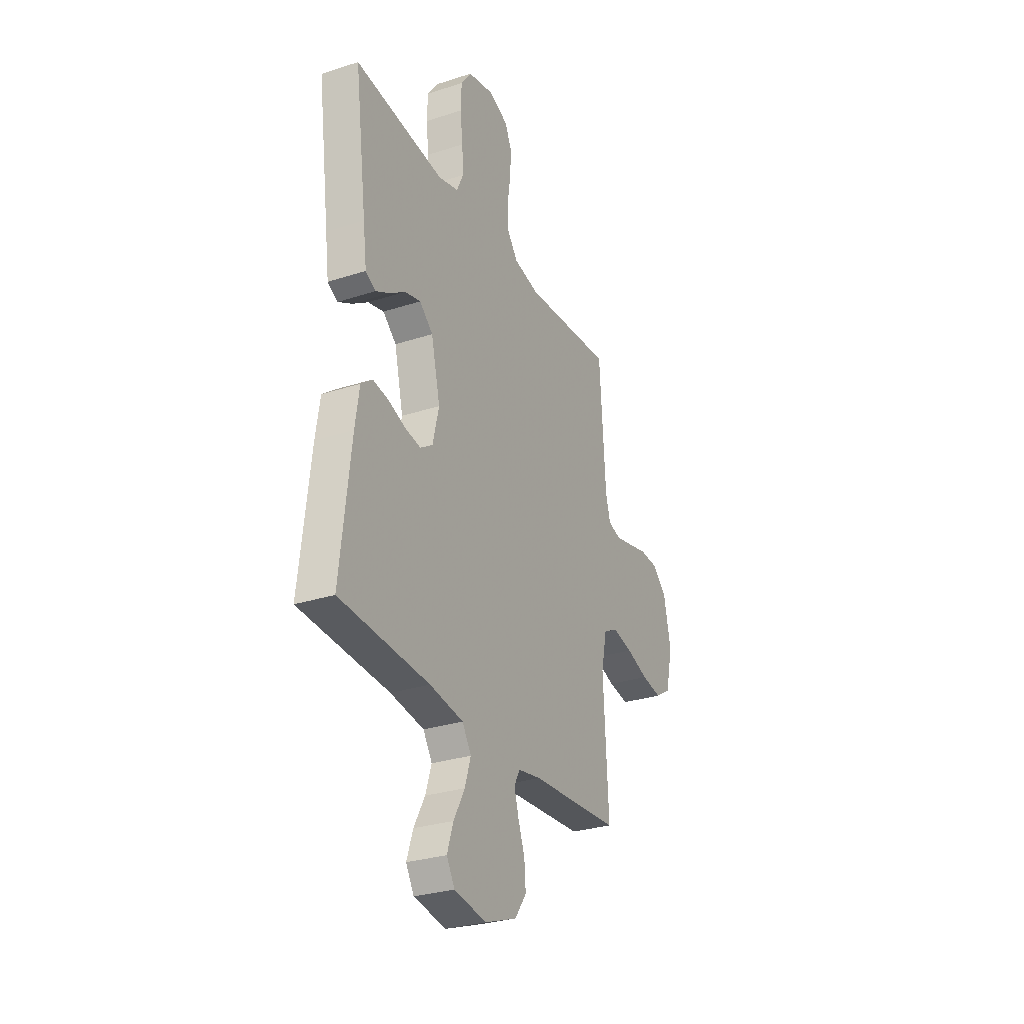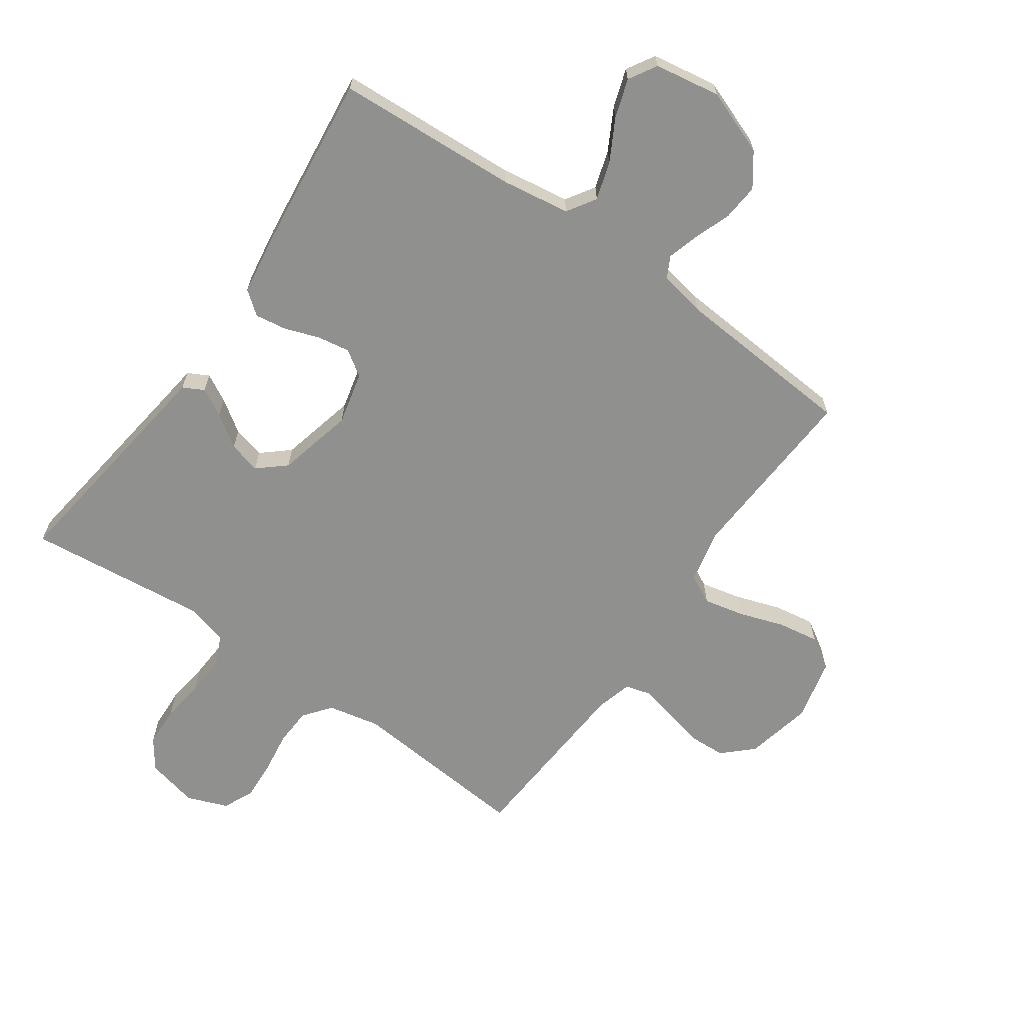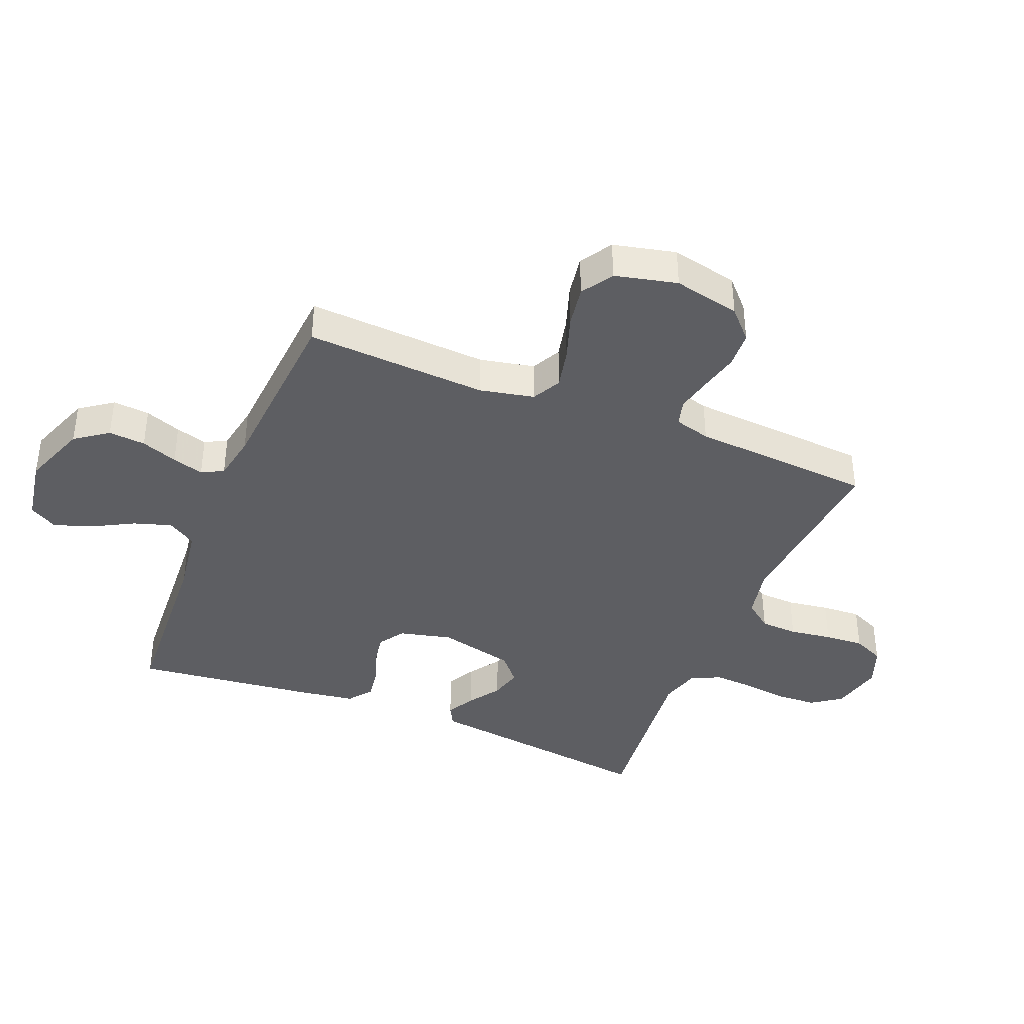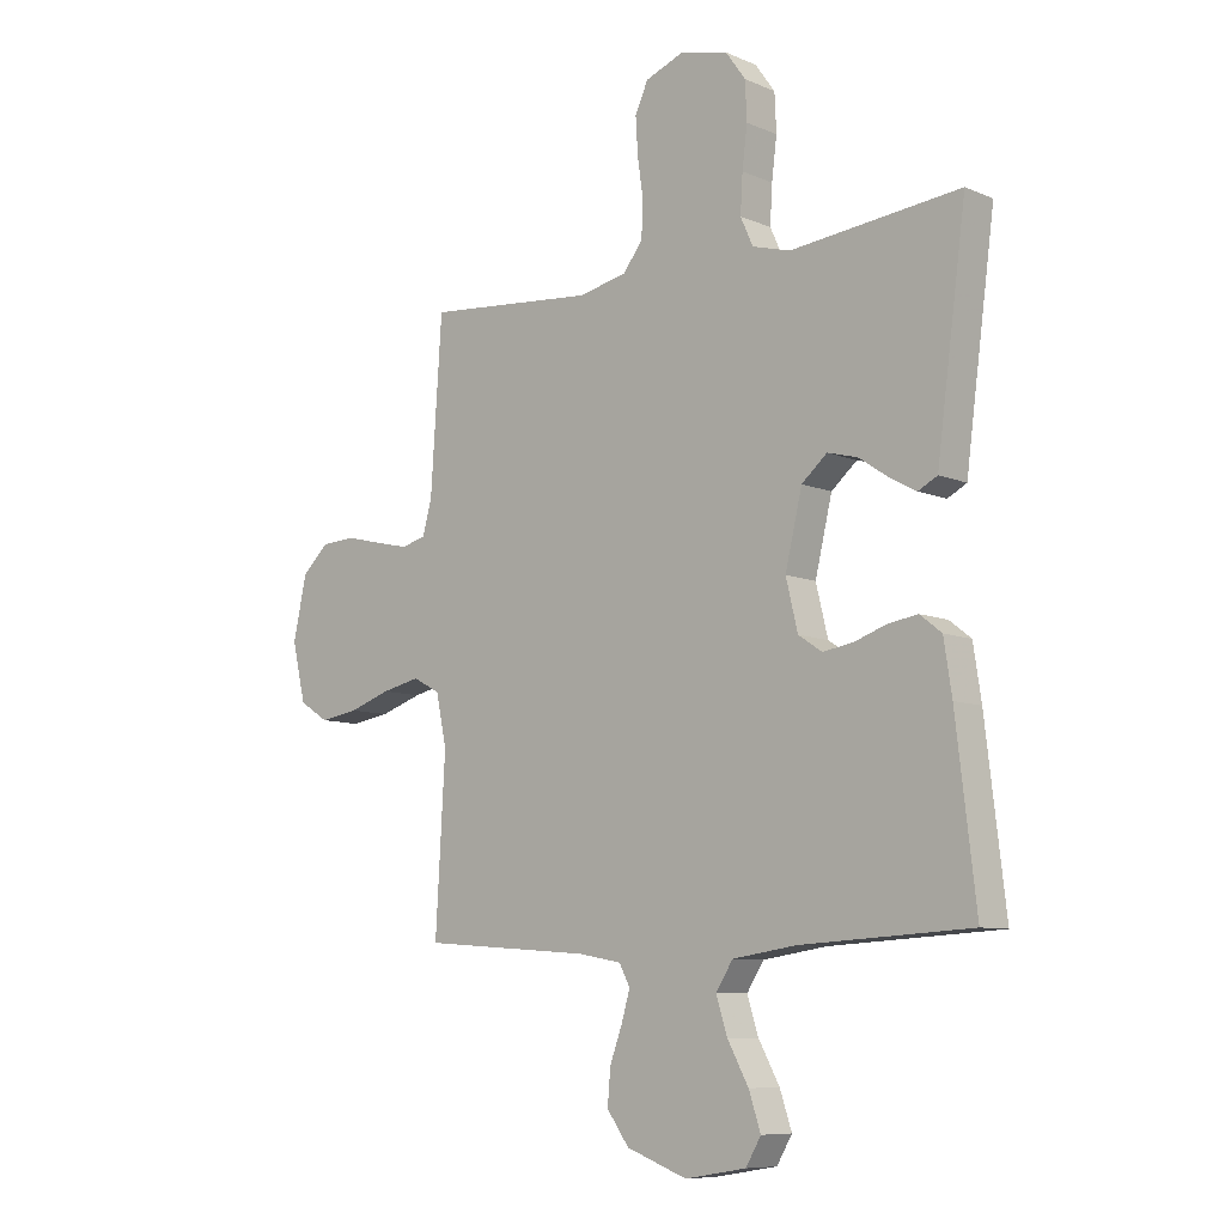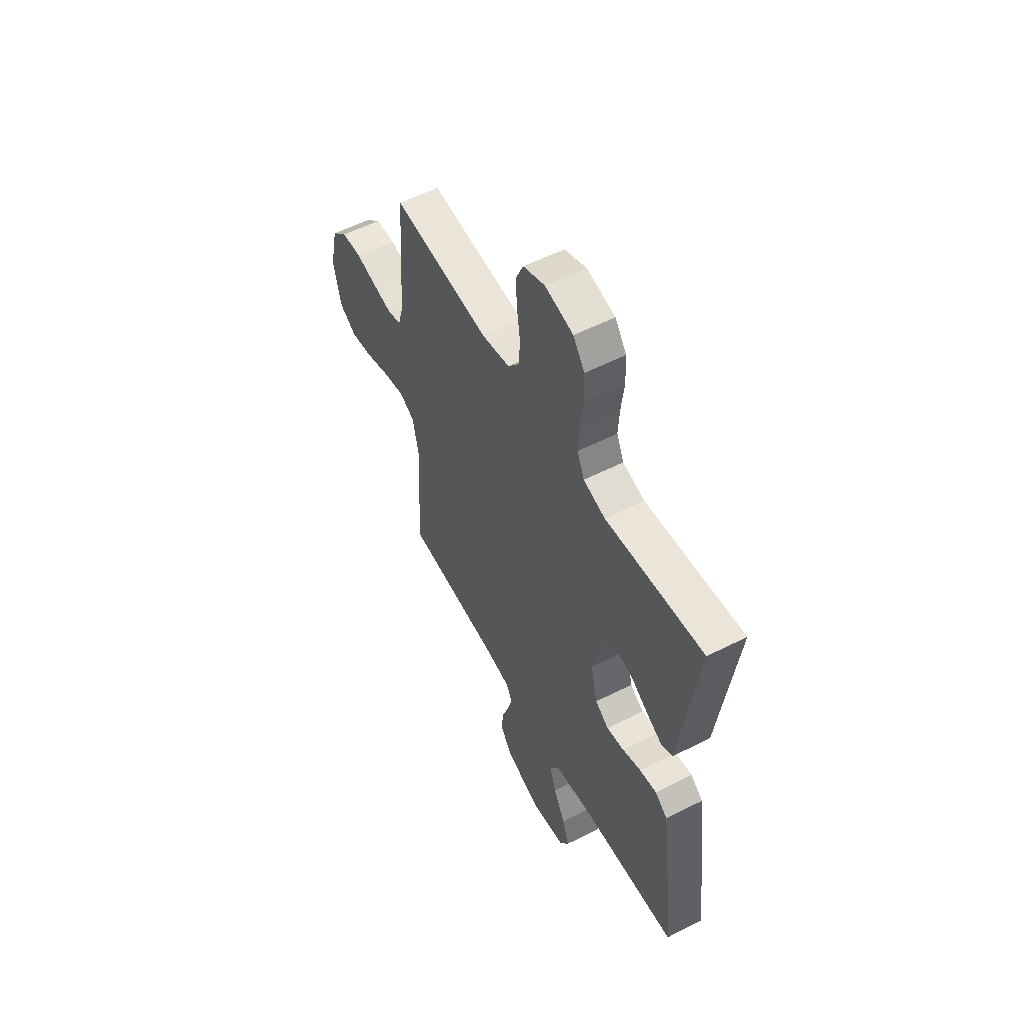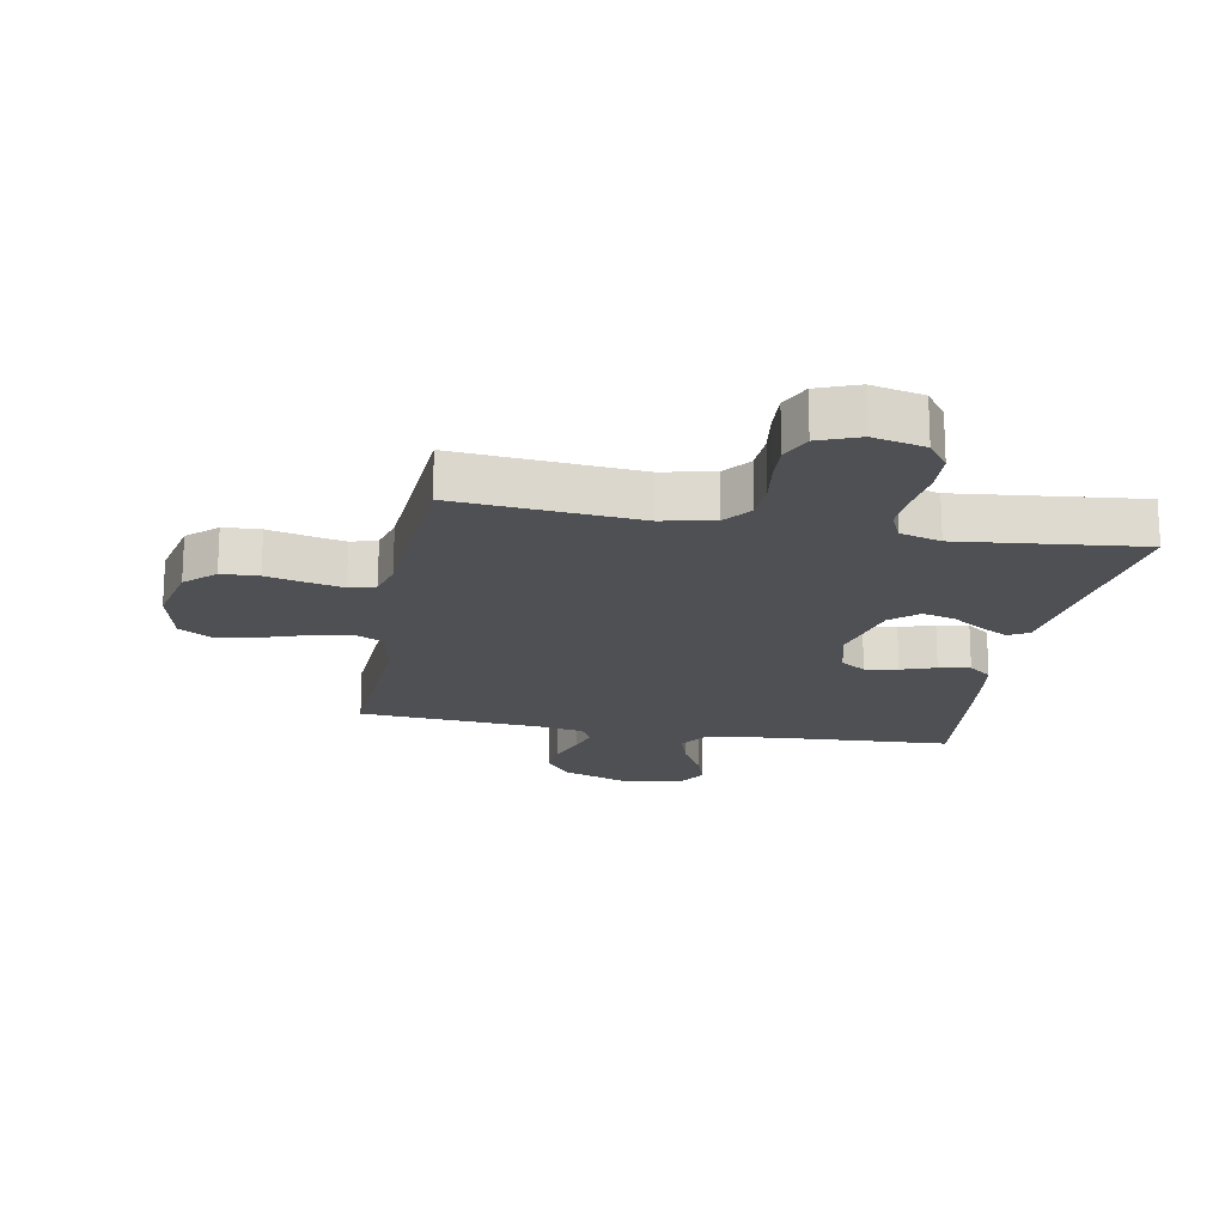
<metadata>
{"format":"obj","ext":"obj","renderer":"f3d","projection":"perspective","resolution":1024,"background":"white","views":[{"elev":-29.4,"azim":115.6,"up":"+Z"},{"elev":-65.5,"azim":144.9,"up":"+Y"},{"elev":-39.4,"azim":-112.1,"up":"+Y"},{"elev":-8.6,"azim":41.3,"up":"+Z"},{"elev":55.7,"azim":61.9,"up":"+Z"},{"elev":-18.6,"azim":-10.4,"up":"+Y"}]}
</metadata>
<code>
v -0.5 0.07 -0.5
v -0.483 0.07 -0.2
v -0.502 0.07 -0.11
v -0.55 0.07 -0.085
v -0.617 0.07 -0.1
v -0.691 0.07 -0.125
v -0.759 0.07 -0.136
v -0.811 0.07 -0.103
v -0.835 0.07 0
v -0.811 0.07 0.11
v -0.763 0.07 0.155
v -0.702 0.07 0.158
v -0.637 0.07 0.142
v -0.579 0.07 0.129
v -0.536 0.07 0.141
v -0.52 0.07 0.2
v -0.5 0.07 0.5
v -0.2 0.07 0.474
v -0.114 0.07 0.492
v -0.079 0.07 0.537
v -0.076 0.07 0.599
v -0.086 0.07 0.669
v -0.09 0.07 0.734
v -0.067 0.07 0.785
v 0 0.07 0.811
v 0.086 0.07 0.791
v 0.121 0.07 0.742
v 0.124 0.07 0.675
v 0.115 0.07 0.603
v 0.111 0.07 0.536
v 0.133 0.07 0.487
v 0.2 0.07 0.468
v 0.5 0.07 0.5
v 0.46 0.07 0.2
v 0.448 0.07 0.108
v 0.414 0.07 0.09
v 0.368 0.07 0.115
v 0.315 0.07 0.151
v 0.262 0.07 0.165
v 0.217 0.07 0.126
v 0.187 0.07 0
v 0.208 0.07 -0.087
v 0.25 0.07 -0.115
v 0.304 0.07 -0.106
v 0.361 0.07 -0.086
v 0.413 0.07 -0.078
v 0.451 0.07 -0.108
v 0.465 0.07 -0.2
v 0.5 0.07 -0.5
v 0.2 0.07 -0.517
v 0.087 0.07 -0.534
v 0.057 0.07 -0.581
v 0.077 0.07 -0.644
v 0.114 0.07 -0.712
v 0.135 0.07 -0.775
v 0.108 0.07 -0.821
v 0 0.07 -0.839
v -0.107 0.07 -0.799
v -0.146 0.07 -0.745
v -0.141 0.07 -0.684
v -0.119 0.07 -0.624
v -0.104 0.07 -0.572
v -0.123 0.07 -0.536
v -0.2 0.07 -0.522
v -0.5 0 -0.5
v -0.483 0 -0.2
v -0.502 0 -0.11
v -0.55 0 -0.085
v -0.617 0 -0.1
v -0.691 0 -0.125
v -0.759 0 -0.136
v -0.811 0 -0.103
v -0.835 0 0
v -0.811 0 0.11
v -0.763 0 0.155
v -0.702 0 0.158
v -0.637 0 0.142
v -0.579 0 0.129
v -0.536 0 0.141
v -0.52 0 0.2
v -0.5 0 0.5
v -0.2 0 0.474
v -0.114 0 0.492
v -0.079 0 0.537
v -0.076 0 0.599
v -0.086 0 0.669
v -0.09 0 0.734
v -0.067 0 0.785
v 0 0 0.811
v 0.086 0 0.791
v 0.121 0 0.742
v 0.124 0 0.675
v 0.115 0 0.603
v 0.111 0 0.536
v 0.133 0 0.487
v 0.2 0 0.468
v 0.5 0 0.5
v 0.46 0 0.2
v 0.448 0 0.108
v 0.414 0 0.09
v 0.368 0 0.115
v 0.315 0 0.151
v 0.262 0 0.165
v 0.217 0 0.126
v 0.187 0 0
v 0.208 0 -0.087
v 0.25 0 -0.115
v 0.304 0 -0.106
v 0.361 0 -0.086
v 0.413 0 -0.078
v 0.451 0 -0.108
v 0.465 0 -0.2
v 0.5 0 -0.5
v 0.2 0 -0.517
v 0.087 0 -0.534
v 0.057 0 -0.581
v 0.077 0 -0.644
v 0.114 0 -0.712
v 0.135 0 -0.775
v 0.108 0 -0.821
v 0 0 -0.839
v -0.107 0 -0.799
v -0.146 0 -0.745
v -0.141 0 -0.684
v -0.119 0 -0.624
v -0.104 0 -0.572
v -0.123 0 -0.536
v -0.2 0 -0.522
f 59 60 61
f 58 59 61
f 57 58 61
f 56 57 61
f 55 56 61
f 54 55 61
f 53 54 61
f 52 53 61 62
f 51 52 62 63
f 48 49 50
f 47 48 50
f 46 47 50
f 45 46 50
f 44 45 50
f 51 63 64
f 50 51 64
f 44 50 64
f 43 44 64
f 36 37 38
f 35 36 38
f 34 35 38
f 34 38 39
f 33 34 39
f 32 33 39
f 31 32 39 40
f 27 28 29
f 26 27 29
f 25 26 29
f 24 25 29
f 23 24 29
f 22 23 29
f 21 22 29
f 20 21 29 30
f 31 40 41
f 30 31 41
f 20 30 41
f 19 20 41
f 11 12 13
f 10 11 13
f 9 10 13
f 8 9 13
f 7 8 13
f 6 7 13
f 5 6 13
f 4 5 13 14
f 3 4 14 15
f 64 1 2
f 43 64 2
f 42 43 2
f 3 15 16
f 2 3 16
f 42 2 16
f 41 42 16
f 19 41 16
f 18 19 16
f 16 17 18
f 125 124 123
f 125 123 122
f 125 122 121
f 125 121 120
f 125 120 119
f 125 119 118
f 125 118 117
f 126 125 117 116
f 127 126 116 115
f 114 113 112
f 114 112 111
f 114 111 110
f 114 110 109
f 114 109 108
f 128 127 115
f 128 115 114
f 128 114 108
f 128 108 107
f 102 101 100
f 102 100 99
f 102 99 98
f 103 102 98
f 103 98 97
f 103 97 96
f 104 103 96 95
f 93 92 91
f 93 91 90
f 93 90 89
f 93 89 88
f 93 88 87
f 93 87 86
f 93 86 85
f 94 93 85 84
f 105 104 95
f 105 95 94
f 105 94 84
f 105 84 83
f 77 76 75
f 77 75 74
f 77 74 73
f 77 73 72
f 77 72 71
f 77 71 70
f 77 70 69
f 78 77 69 68
f 79 78 68 67
f 66 65 128
f 66 128 107
f 66 107 106
f 80 79 67
f 80 67 66
f 80 66 106
f 80 106 105
f 80 105 83
f 80 83 82
f 82 81 80
f 1 65 66 2
f 2 66 67 3
f 3 67 68 4
f 4 68 69 5
f 5 69 70 6
f 6 70 71 7
f 7 71 72 8
f 8 72 73 9
f 9 73 74 10
f 10 74 75 11
f 11 75 76 12
f 12 76 77 13
f 13 77 78 14
f 14 78 79 15
f 15 79 80 16
f 16 80 81 17
f 17 81 82 18
f 18 82 83 19
f 19 83 84 20
f 20 84 85 21
f 21 85 86 22
f 22 86 87 23
f 23 87 88 24
f 24 88 89 25
f 25 89 90 26
f 26 90 91 27
f 27 91 92 28
f 28 92 93 29
f 29 93 94 30
f 30 94 95 31
f 31 95 96 32
f 32 96 97 33
f 33 97 98 34
f 34 98 99 35
f 35 99 100 36
f 36 100 101 37
f 37 101 102 38
f 38 102 103 39
f 39 103 104 40
f 40 104 105 41
f 41 105 106 42
f 42 106 107 43
f 43 107 108 44
f 44 108 109 45
f 45 109 110 46
f 46 110 111 47
f 47 111 112 48
f 48 112 113 49
f 49 113 114 50
f 50 114 115 51
f 51 115 116 52
f 52 116 117 53
f 53 117 118 54
f 54 118 119 55
f 55 119 120 56
f 56 120 121 57
f 57 121 122 58
f 58 122 123 59
f 59 123 124 60
f 60 124 125 61
f 61 125 126 62
f 62 126 127 63
f 63 127 128 64
f 64 128 65 1

</code>
